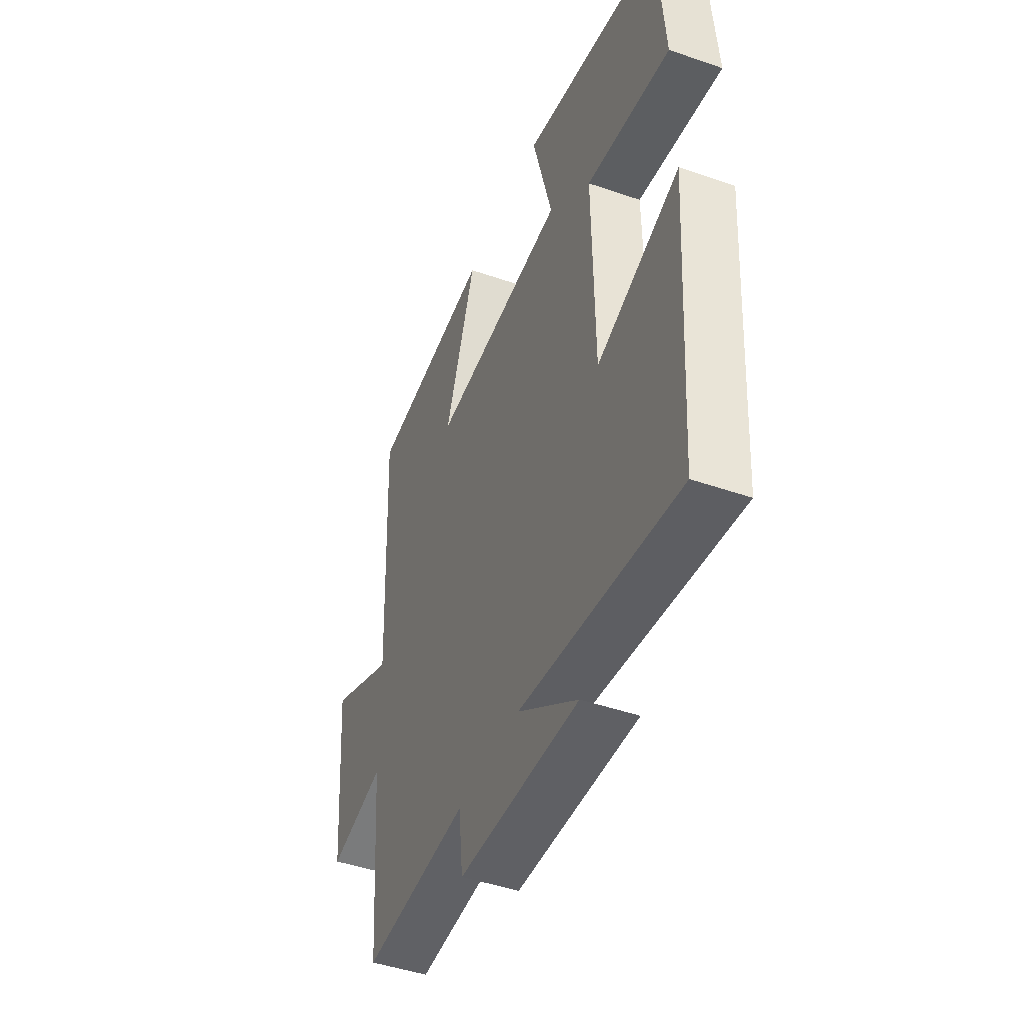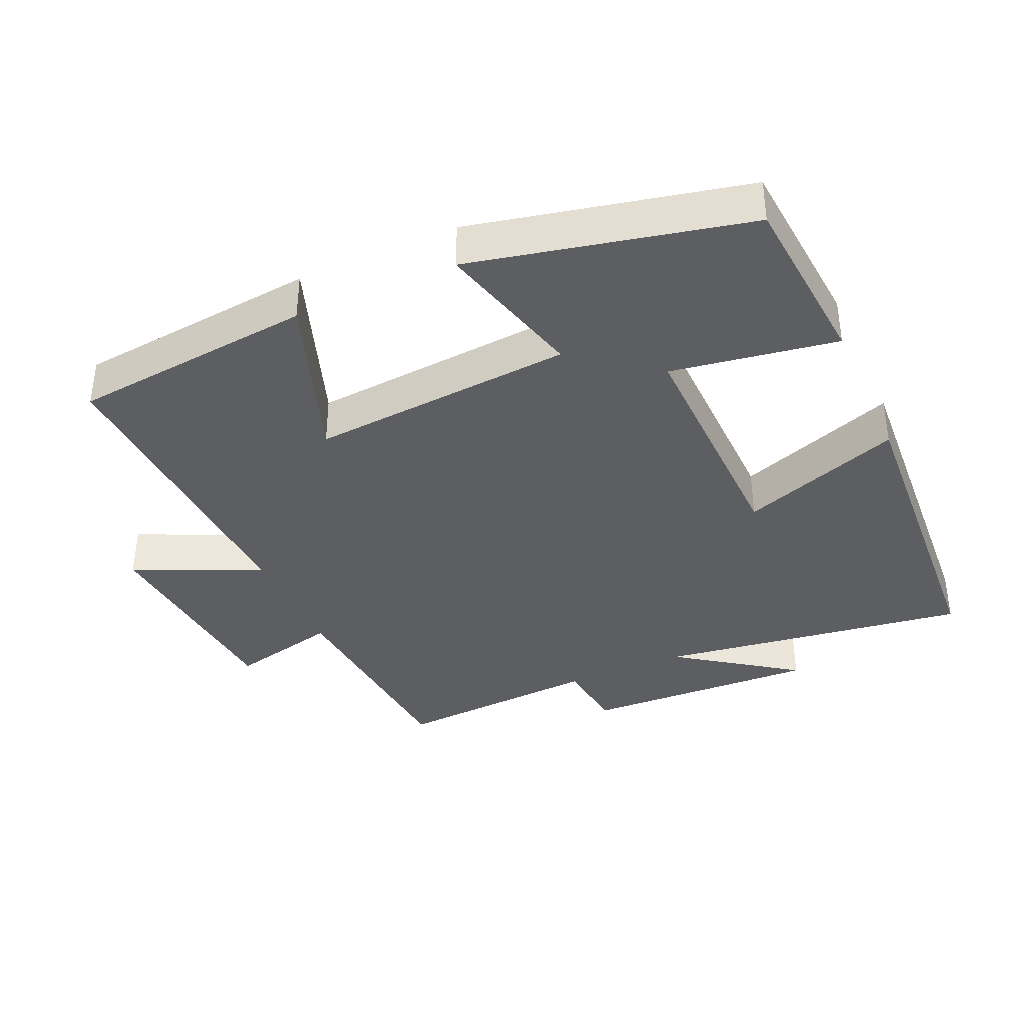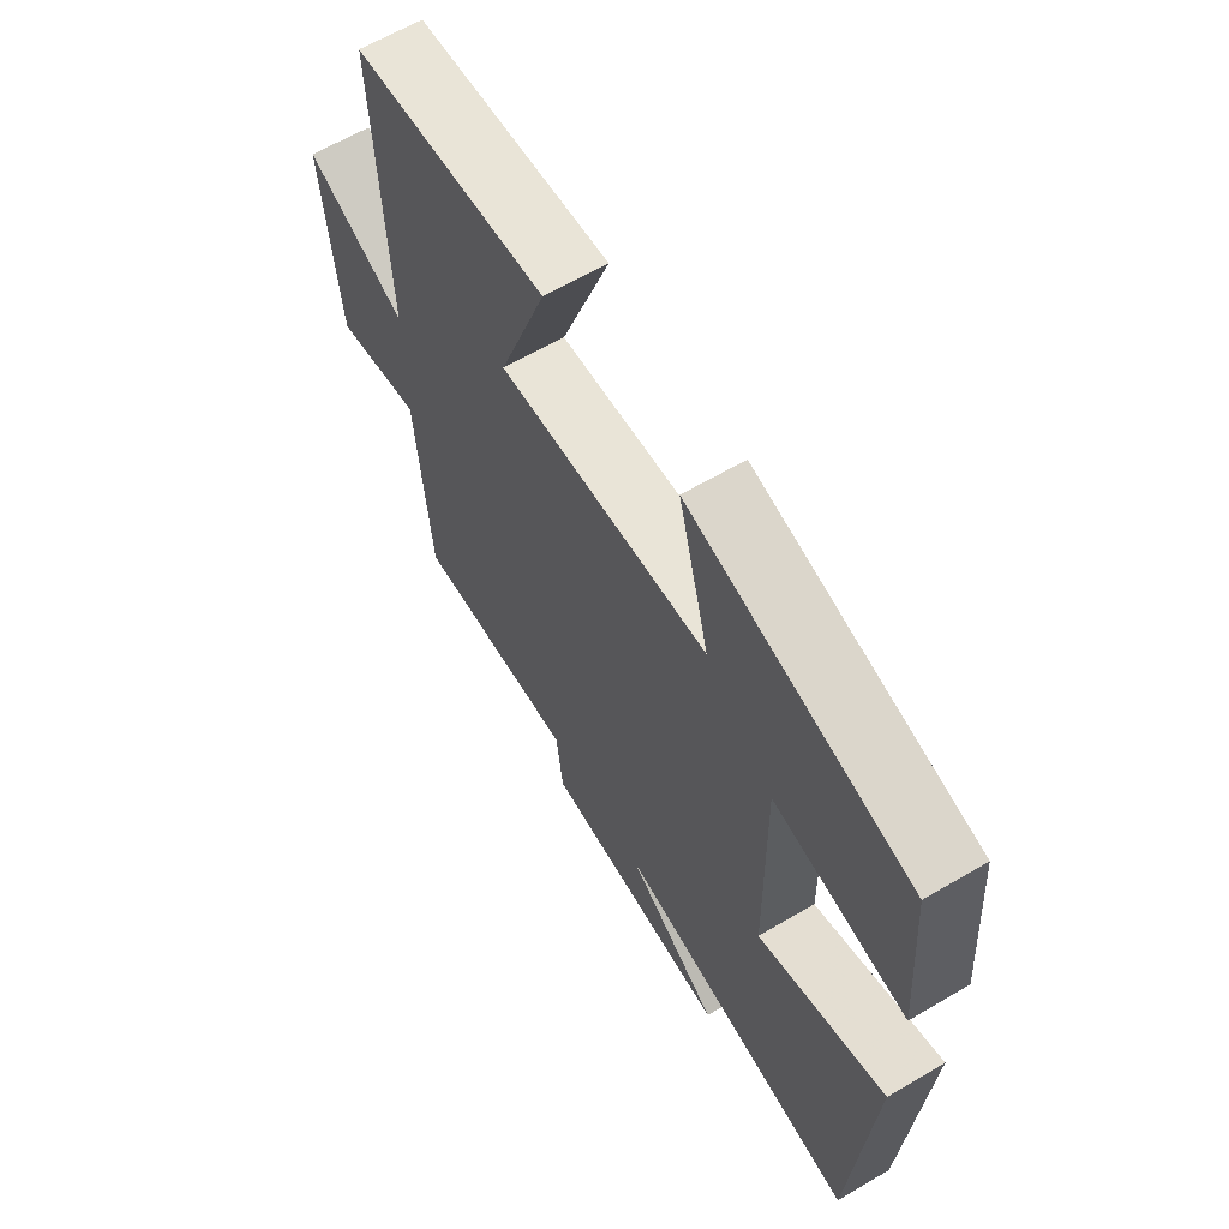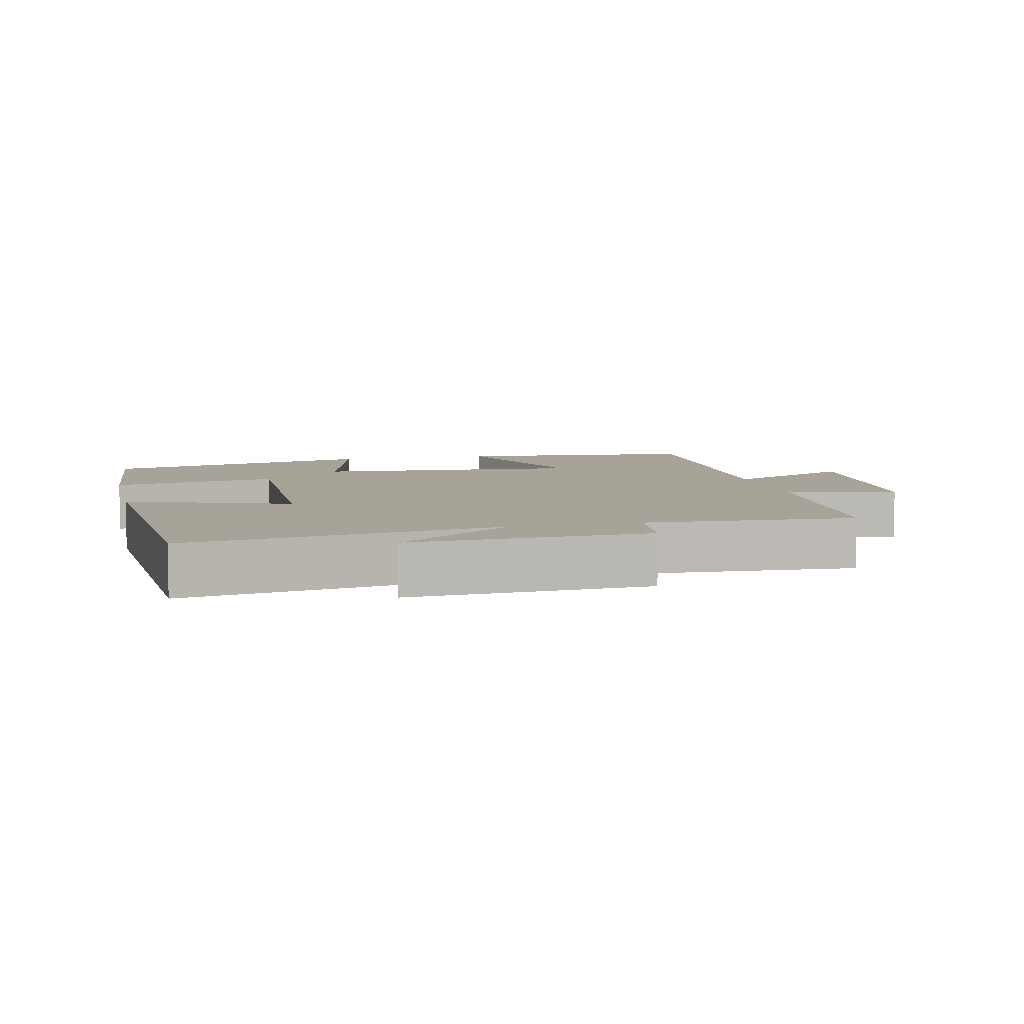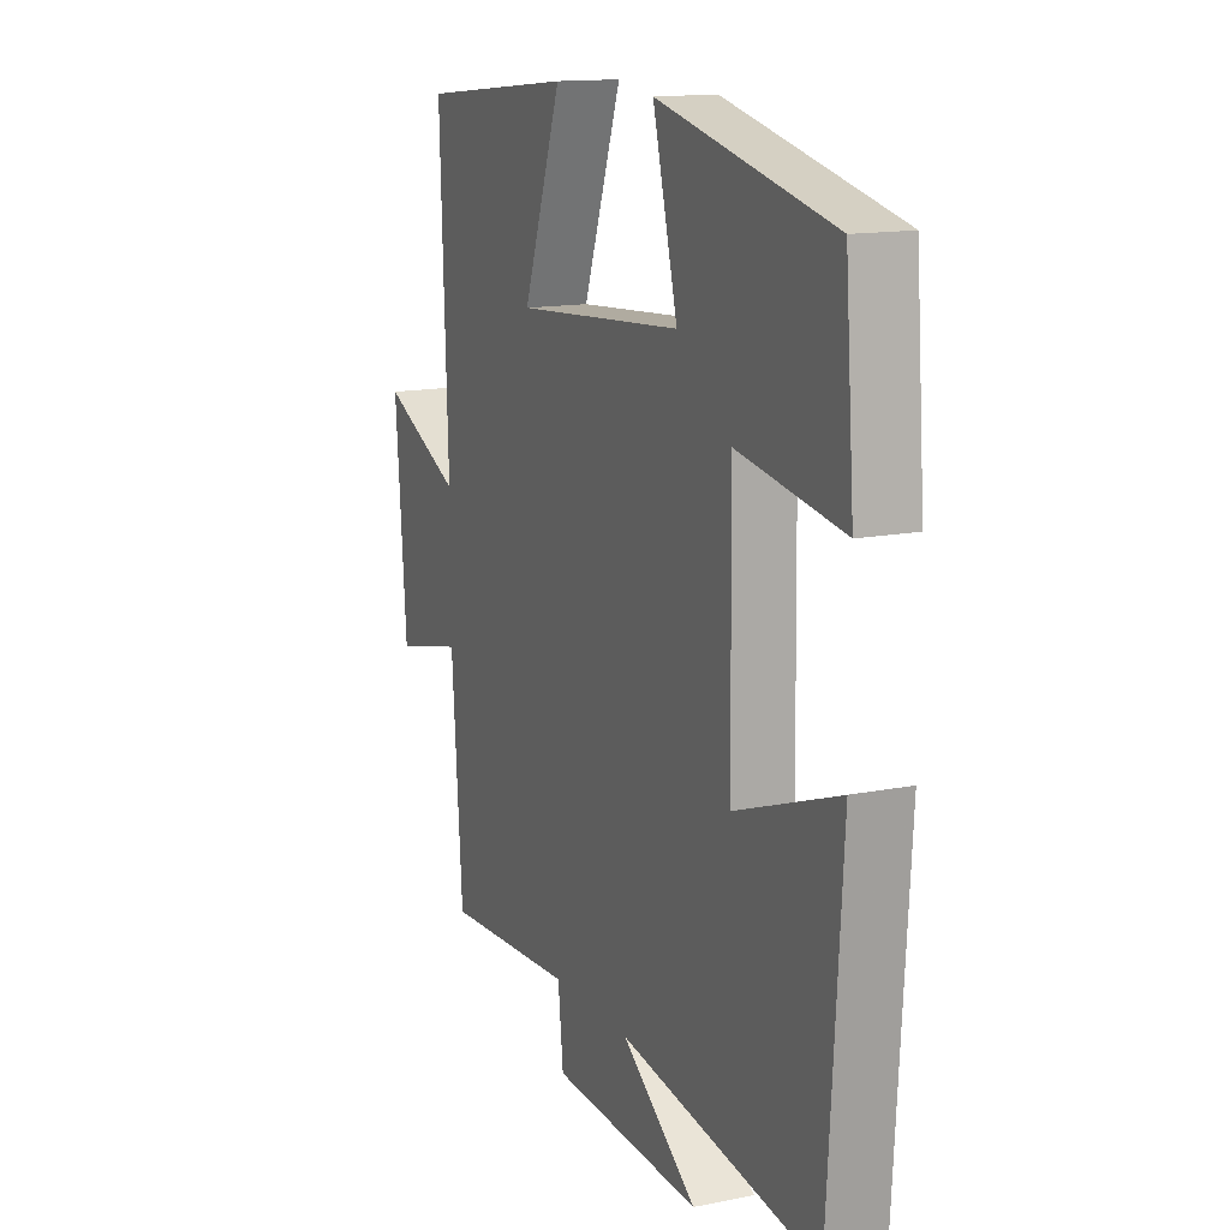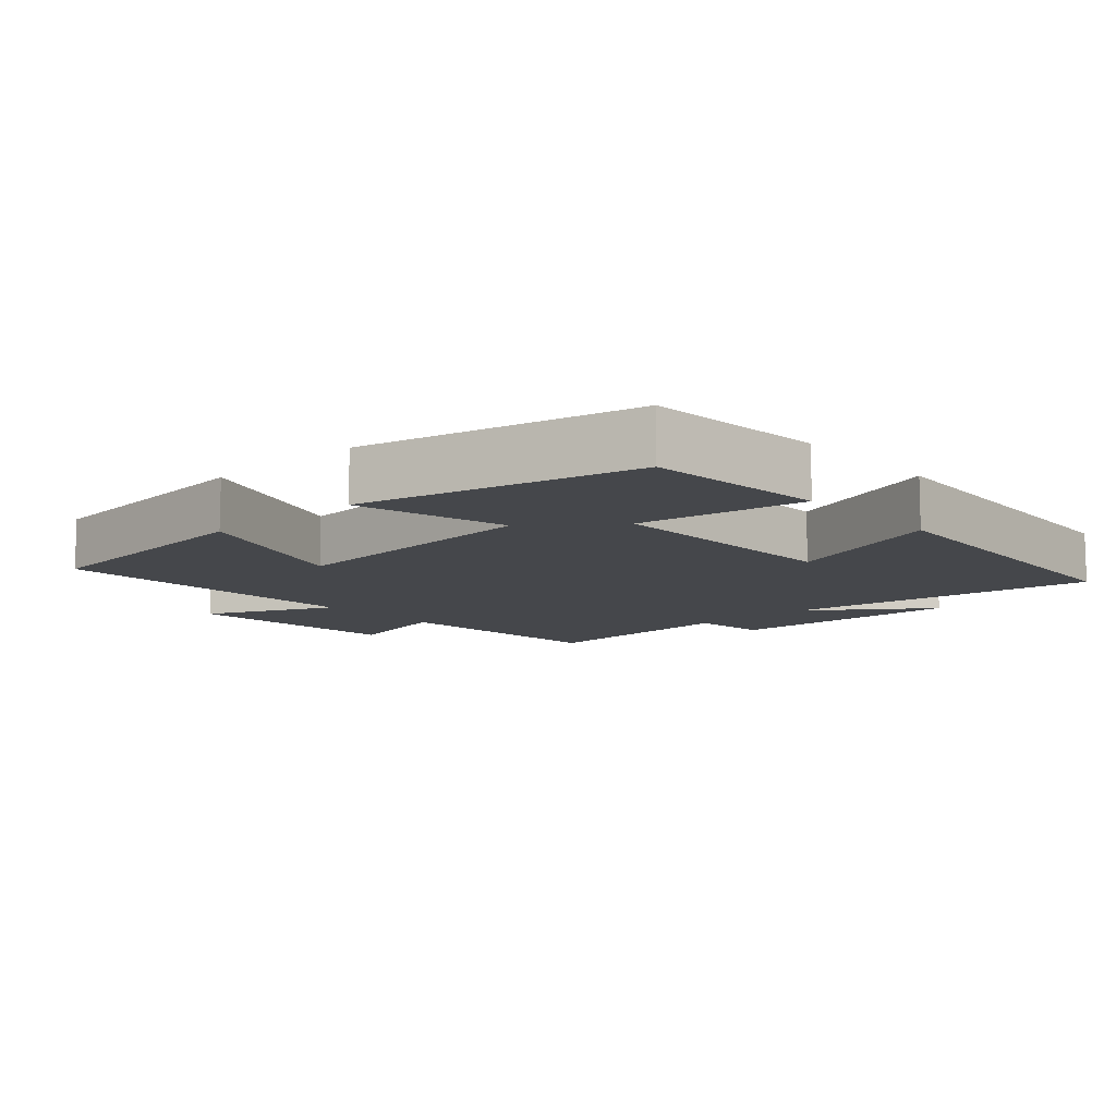
<metadata>
{"format":"obj","ext":"obj","renderer":"f3d","projection":"perspective","resolution":1024,"background":"white","views":[{"elev":-45.8,"azim":68.3,"up":"+Z"},{"elev":-37.5,"azim":24.2,"up":"+Y"},{"elev":63.3,"azim":59.3,"up":"+Z"},{"elev":6.9,"azim":166.8,"up":"+Y"},{"elev":14.1,"azim":66.2,"up":"+Z"},{"elev":-10.6,"azim":42.1,"up":"+Y"}]}
</metadata>
<code>
v 0.479 0.07 0.41
v 0.5 0.07 0.147
v 0.258 0.07 0.186
v 0.264 0.07 -0.172
v 0.5 0.07 -0.087
v 0.469 0.07 -0.565
v 0.014 0.07 -0.5
v 0.186 0.07 -0.623
v -0.16 0.07 -0.609
v -0.172 0.07 -0.5
v -0.475 0.07 -0.519
v -0.5 0.07 -0.191
v -0.66 0.07 -0.228
v -0.686 0.07 0.09
v -0.5 0.07 0.005
v -0.518 0.07 0.464
v -0.162 0.07 0.5
v -0.251 0.07 0.251
v 0.135 0.07 0.281
v 0.078 0.07 0.5
v 0.479 0 0.41
v 0.5 0 0.147
v 0.258 0 0.186
v 0.264 0 -0.172
v 0.5 0 -0.087
v 0.469 0 -0.565
v 0.014 0 -0.5
v 0.186 0 -0.623
v -0.16 0 -0.609
v -0.172 0 -0.5
v -0.475 0 -0.519
v -0.5 0 -0.191
v -0.66 0 -0.228
v -0.686 0 0.09
v -0.5 0 0.005
v -0.518 0 0.464
v -0.162 0 0.5
v -0.251 0 0.251
v 0.135 0 0.281
v 0.078 0 0.5
f 1 2 3
f 20 1 3
f 19 20 3
f 18 19 3 4
f 15 16 17 18
f 15 18 4
f 12 13 14 15
f 12 15 4
f 11 12 4
f 10 11 4
f 7 8 9 10
f 7 10 4 5
f 5 6 7
f 23 22 21
f 23 21 40
f 23 40 39
f 24 23 39 38
f 38 37 36 35
f 24 38 35
f 35 34 33 32
f 24 35 32
f 24 32 31
f 24 31 30
f 30 29 28 27
f 25 24 30 27
f 27 26 25
f 1 21 22 2
f 2 22 23 3
f 3 23 24 4
f 4 24 25 5
f 5 25 26 6
f 6 26 27 7
f 7 27 28 8
f 8 28 29 9
f 9 29 30 10
f 10 30 31 11
f 11 31 32 12
f 12 32 33 13
f 13 33 34 14
f 14 34 35 15
f 15 35 36 16
f 16 36 37 17
f 17 37 38 18
f 18 38 39 19
f 19 39 40 20
f 20 40 21 1

</code>
